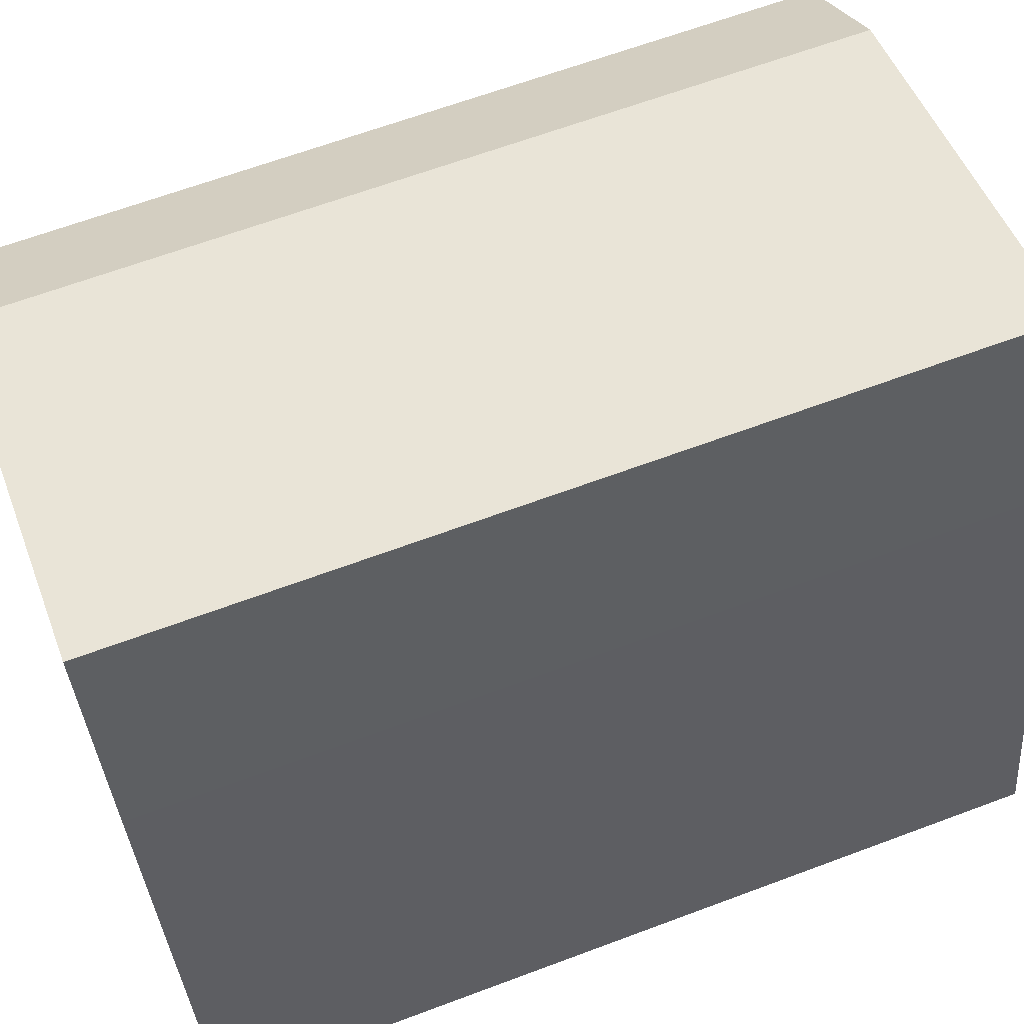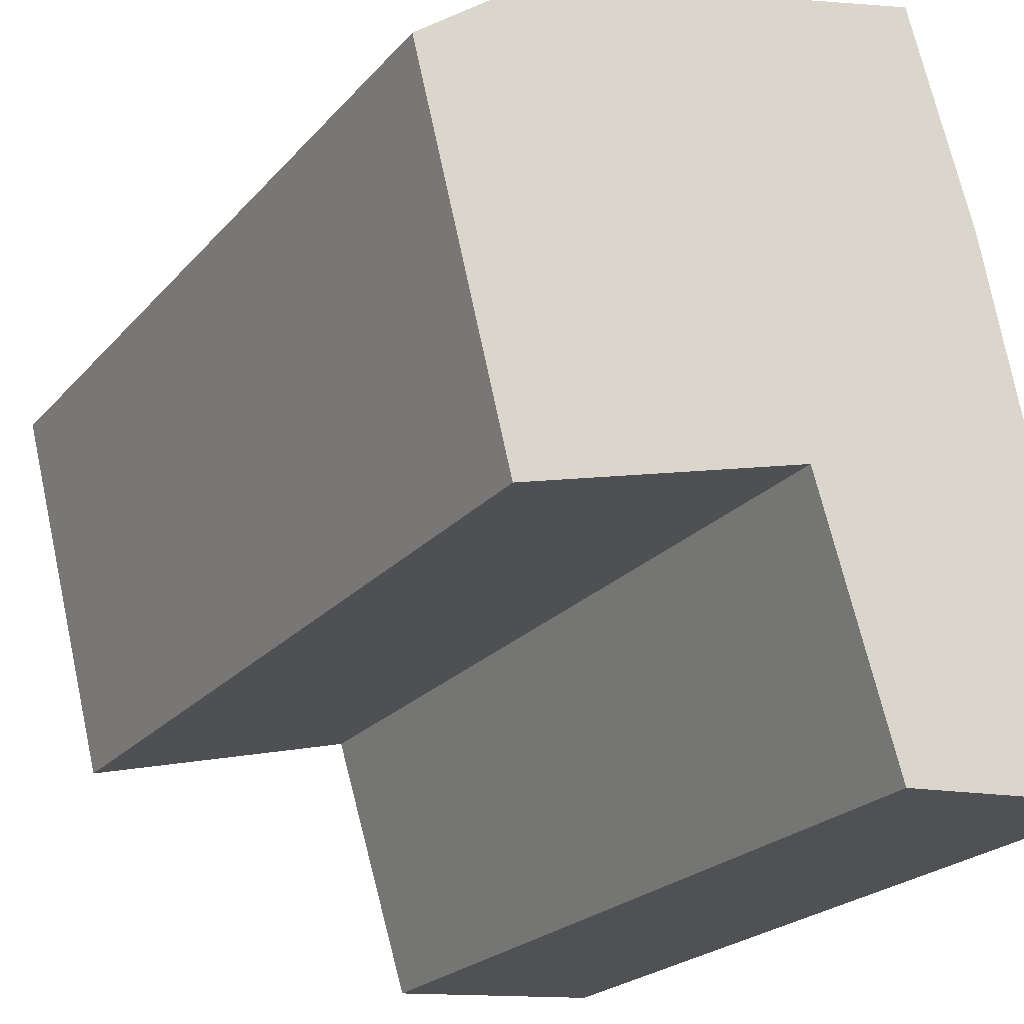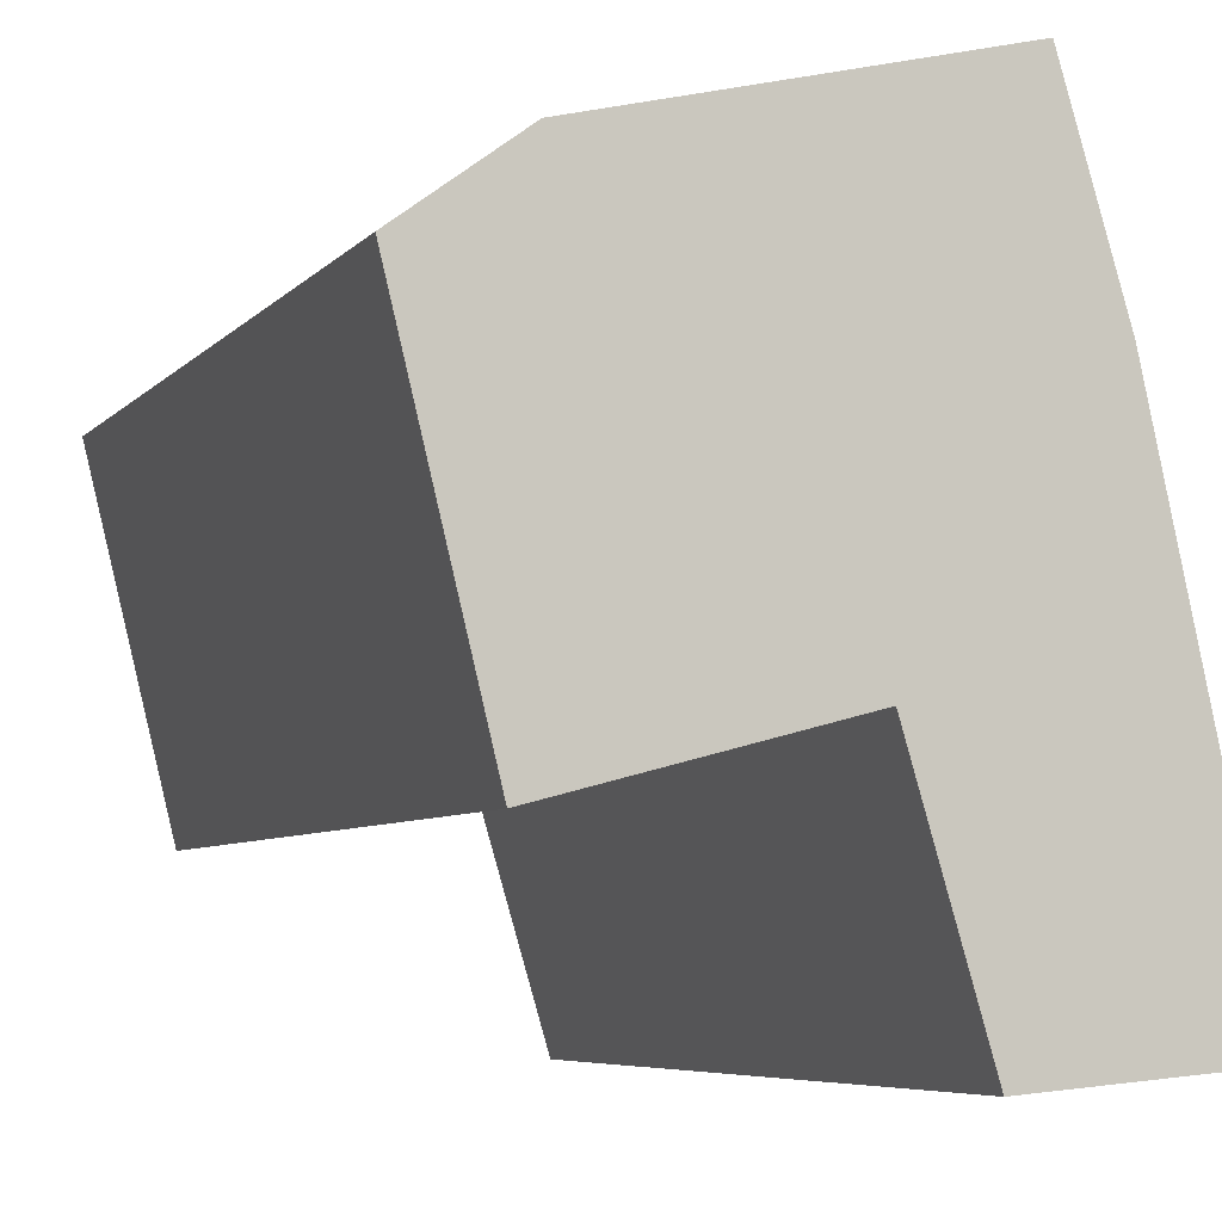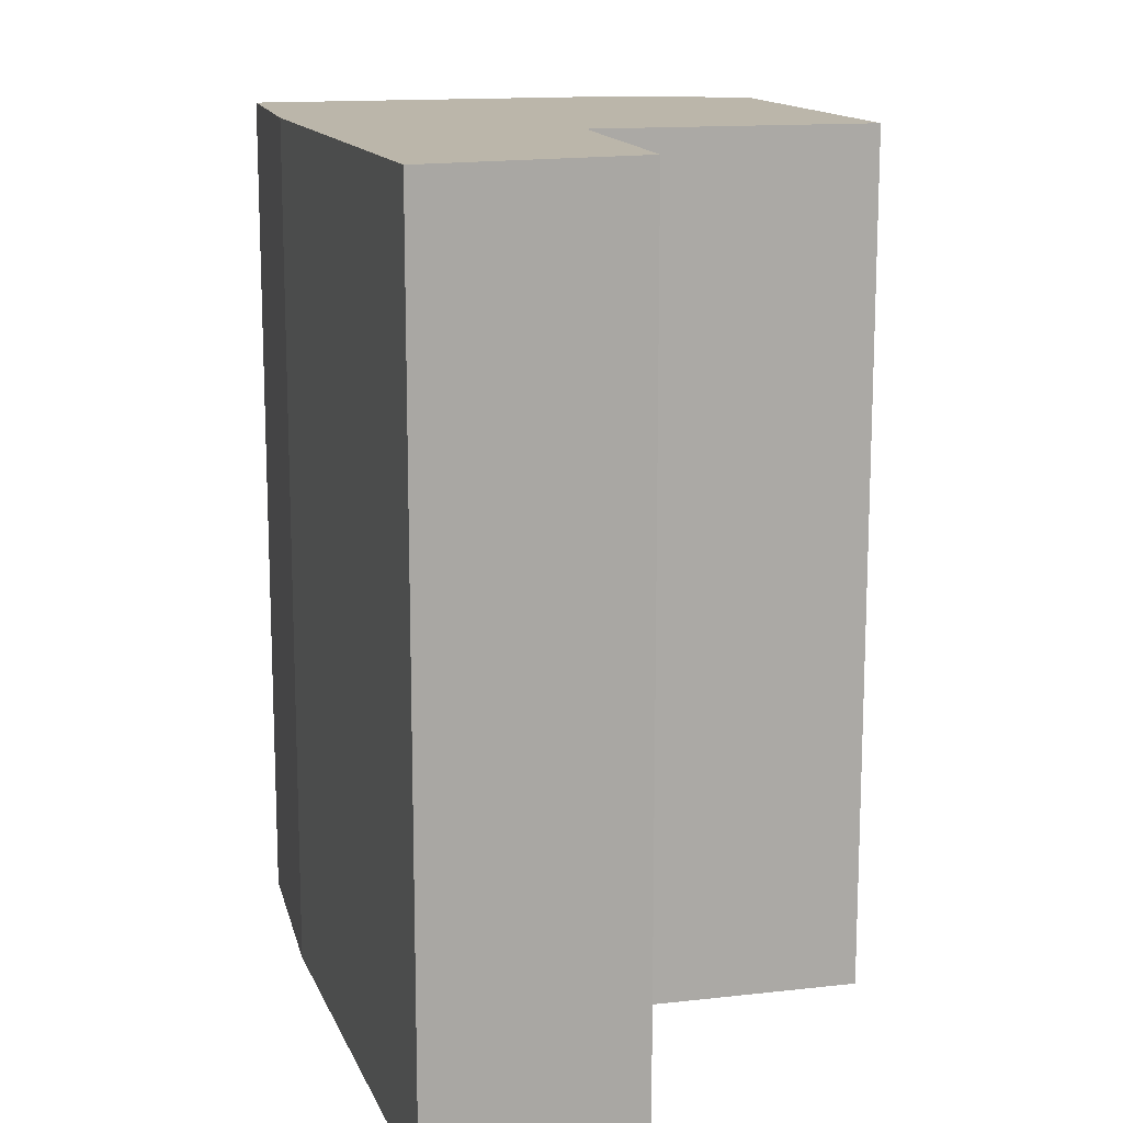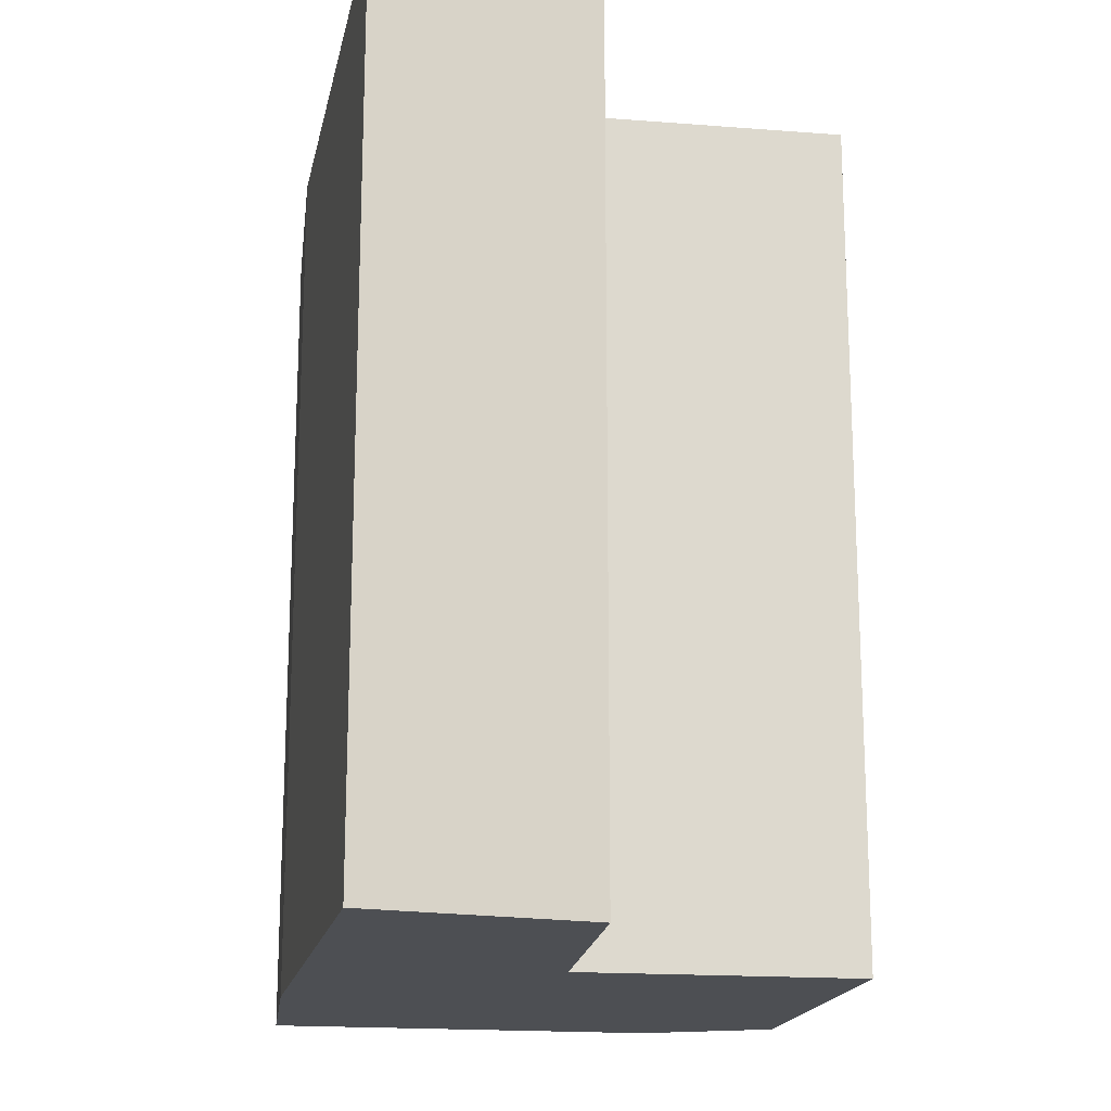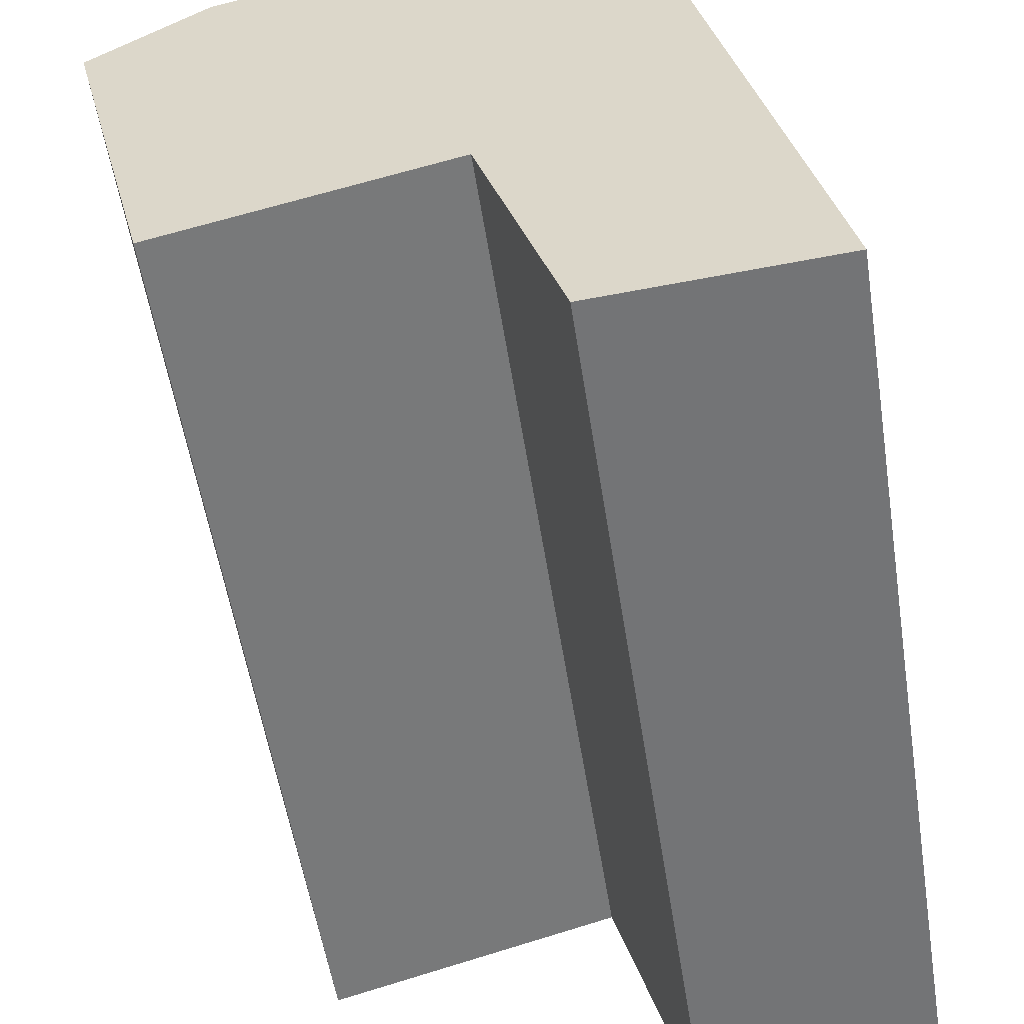
<metadata>
{"format":"obj","ext":"obj","renderer":"f3d","projection":"perspective","resolution":1024,"background":"white","views":[{"elev":64.5,"azim":69.3,"up":"+Z"},{"elev":-22.3,"azim":-29.3,"up":"+Z"},{"elev":-6.2,"azim":-21.6,"up":"+Z"},{"elev":14.0,"azim":151.0,"up":"+Y"},{"elev":-17.7,"azim":156.4,"up":"+Y"},{"elev":-55.1,"azim":8.9,"up":"+Z"}]}
</metadata>
<code>
v  2.512 4.894 -3.122
v  3.143 4.894 -0.172
v  3.763 4.894 -3.018
v  2.072 4.894 -1.652
v  2.792 4.894 1.018
v  0.512 4.894 -2.067
v  0.639 4.894 0.481
v  0 4.894 2.997e-16
v  2.512 1.912e-16 -3.122
v  2.072 1.012e-16 -1.652
v  0.512 1.266e-16 -2.067
v  0 0 0
v  3.763 1.848e-16 -3.018
v  0.639 -2.945e-17 0.481
v  2.792 -6.233e-17 1.018
v  3.143 1.053e-17 -0.172
g defaultobject
f 1 2 3
f 2 1 4
f 2 4 5
f 5 4 6
f 5 6 7
f 7 6 8
f 9 4 1
f 4 9 10
f 11 8 6
f 8 11 12
f 10 6 4
f 6 10 11
f 13 1 3
f 1 13 9
f 12 7 8
f 7 12 14
f 14 5 7
f 5 14 15
f 15 2 5
f 2 15 16
f 16 3 2
f 3 16 13
f 13 10 9
f 10 13 16
f 10 16 12
f 12 16 14
f 14 16 15
f 12 11 10

</code>
